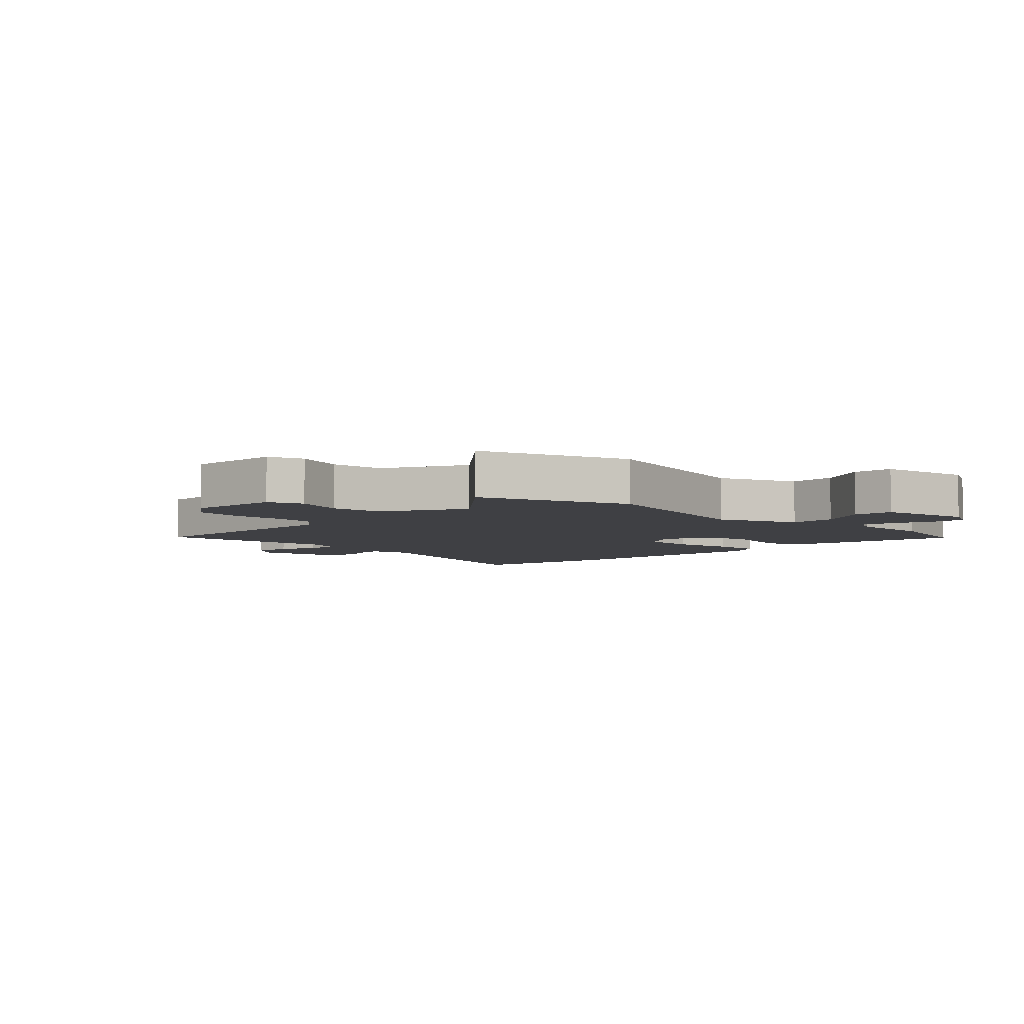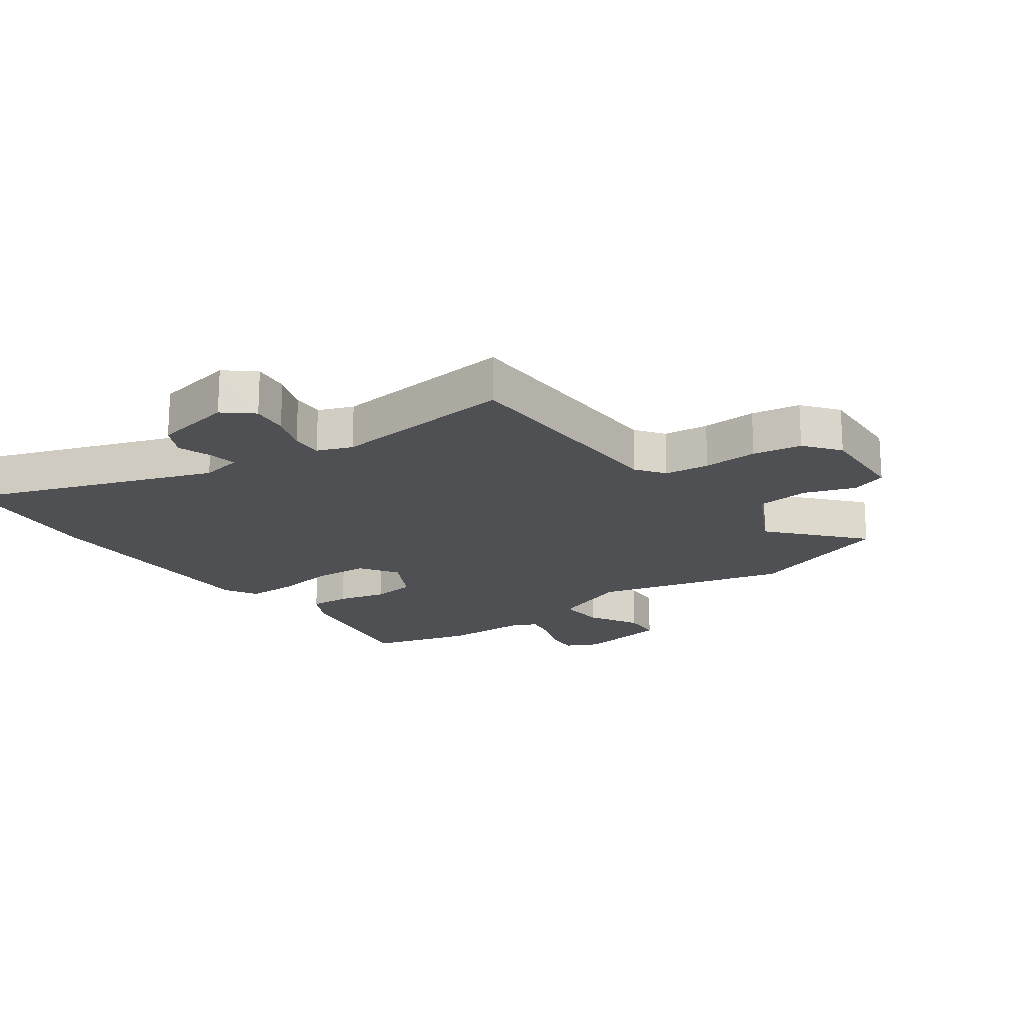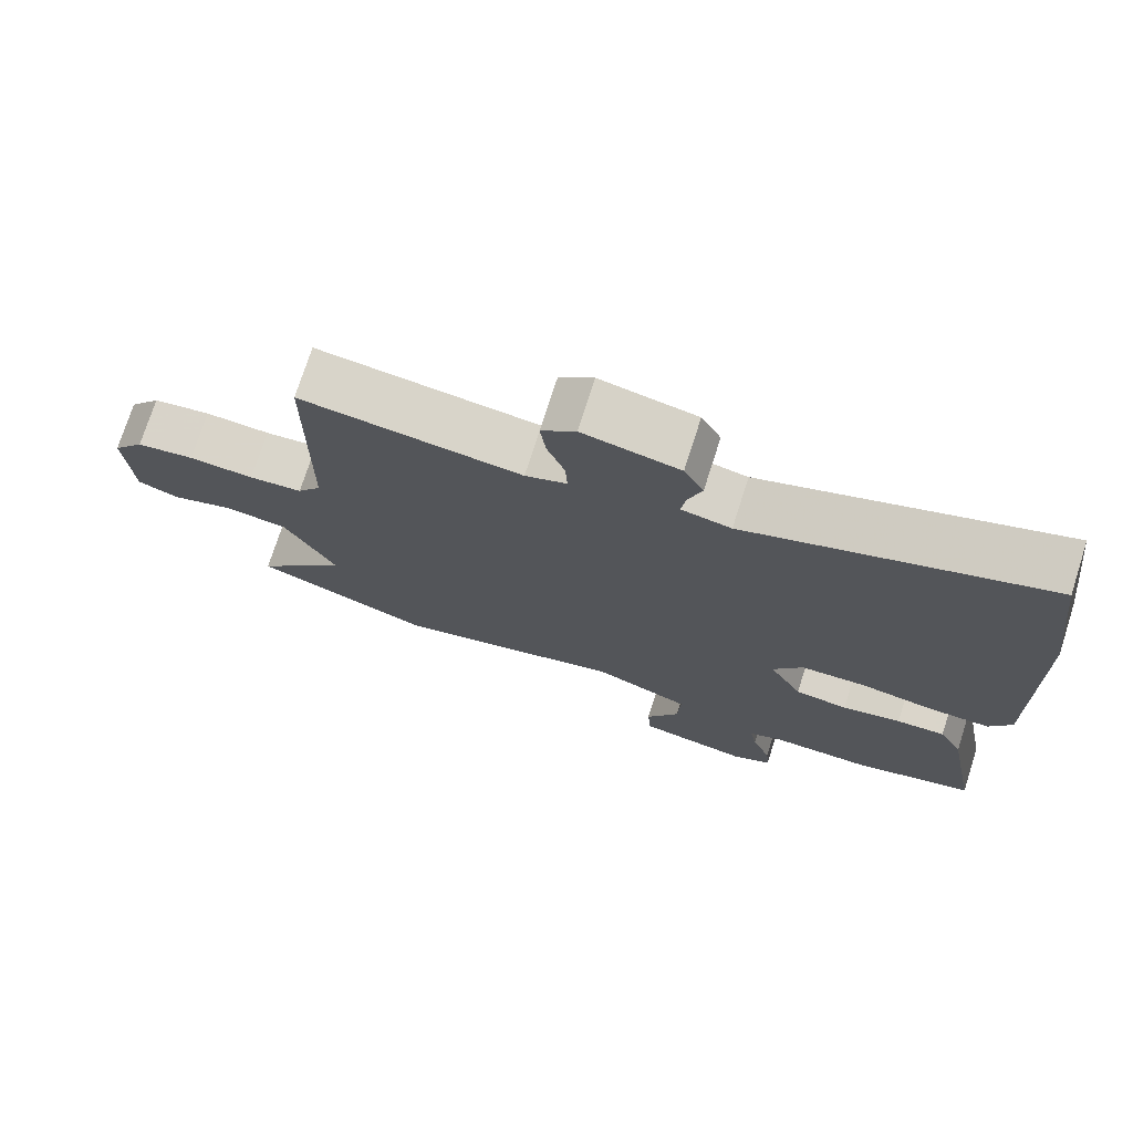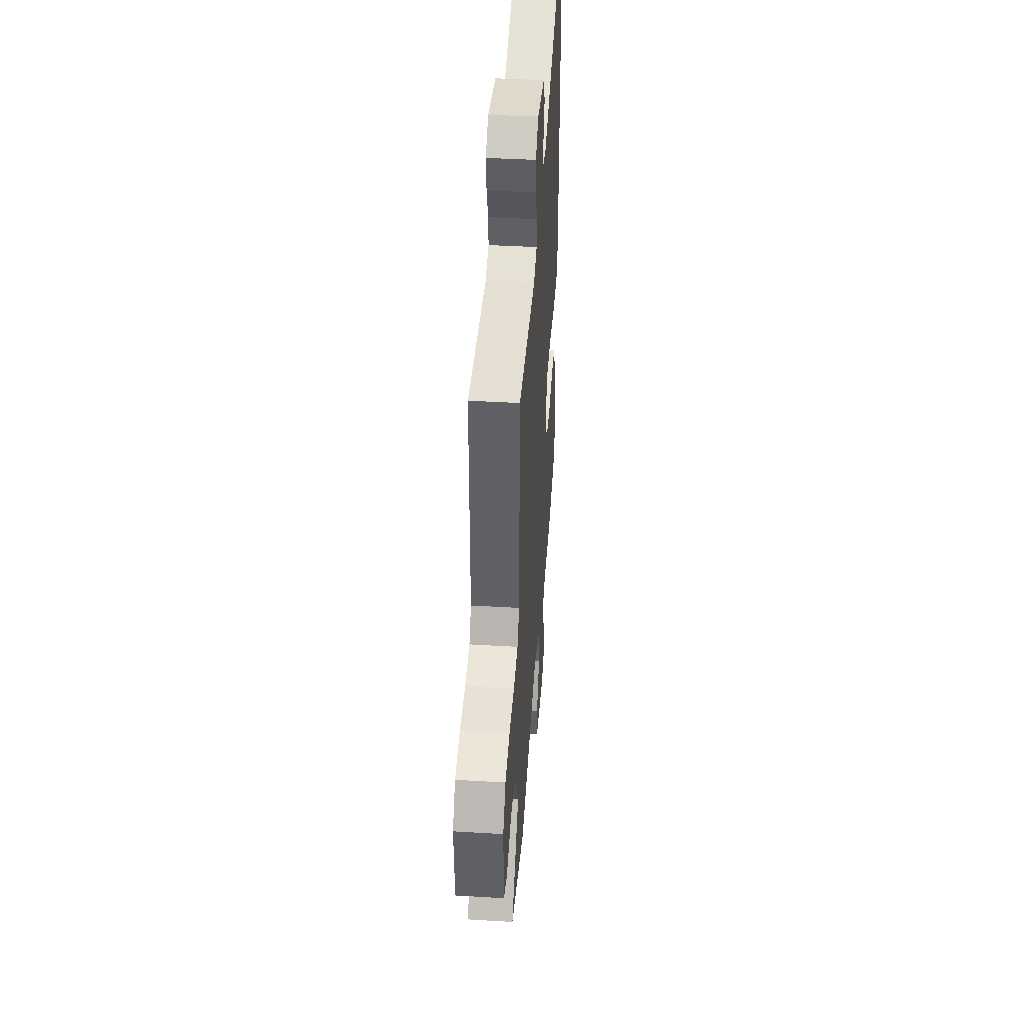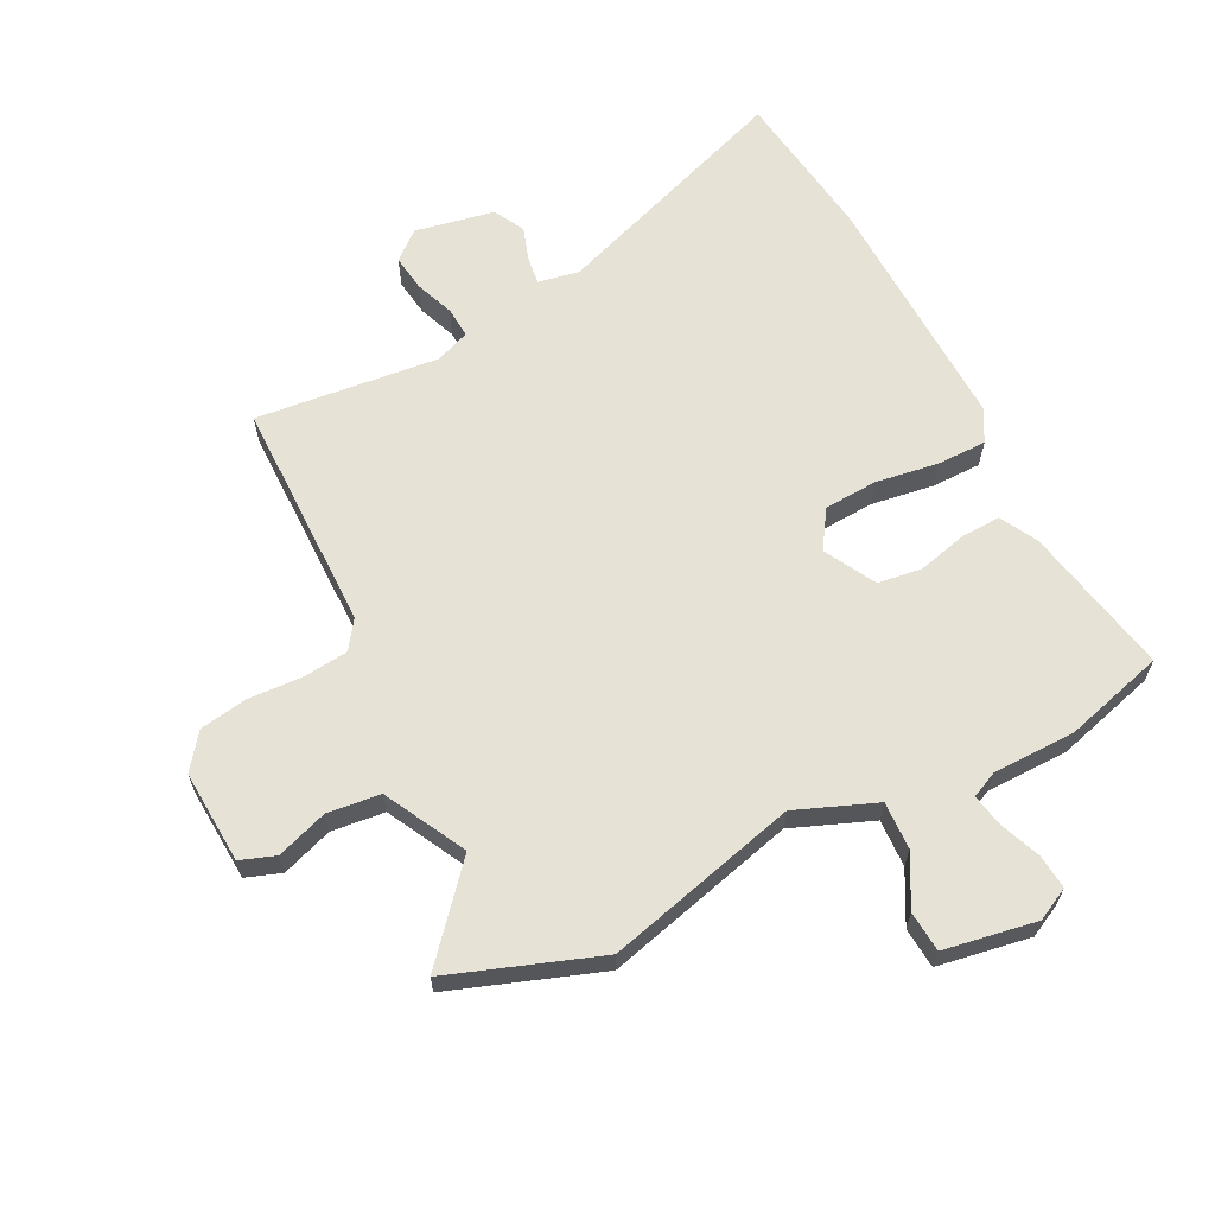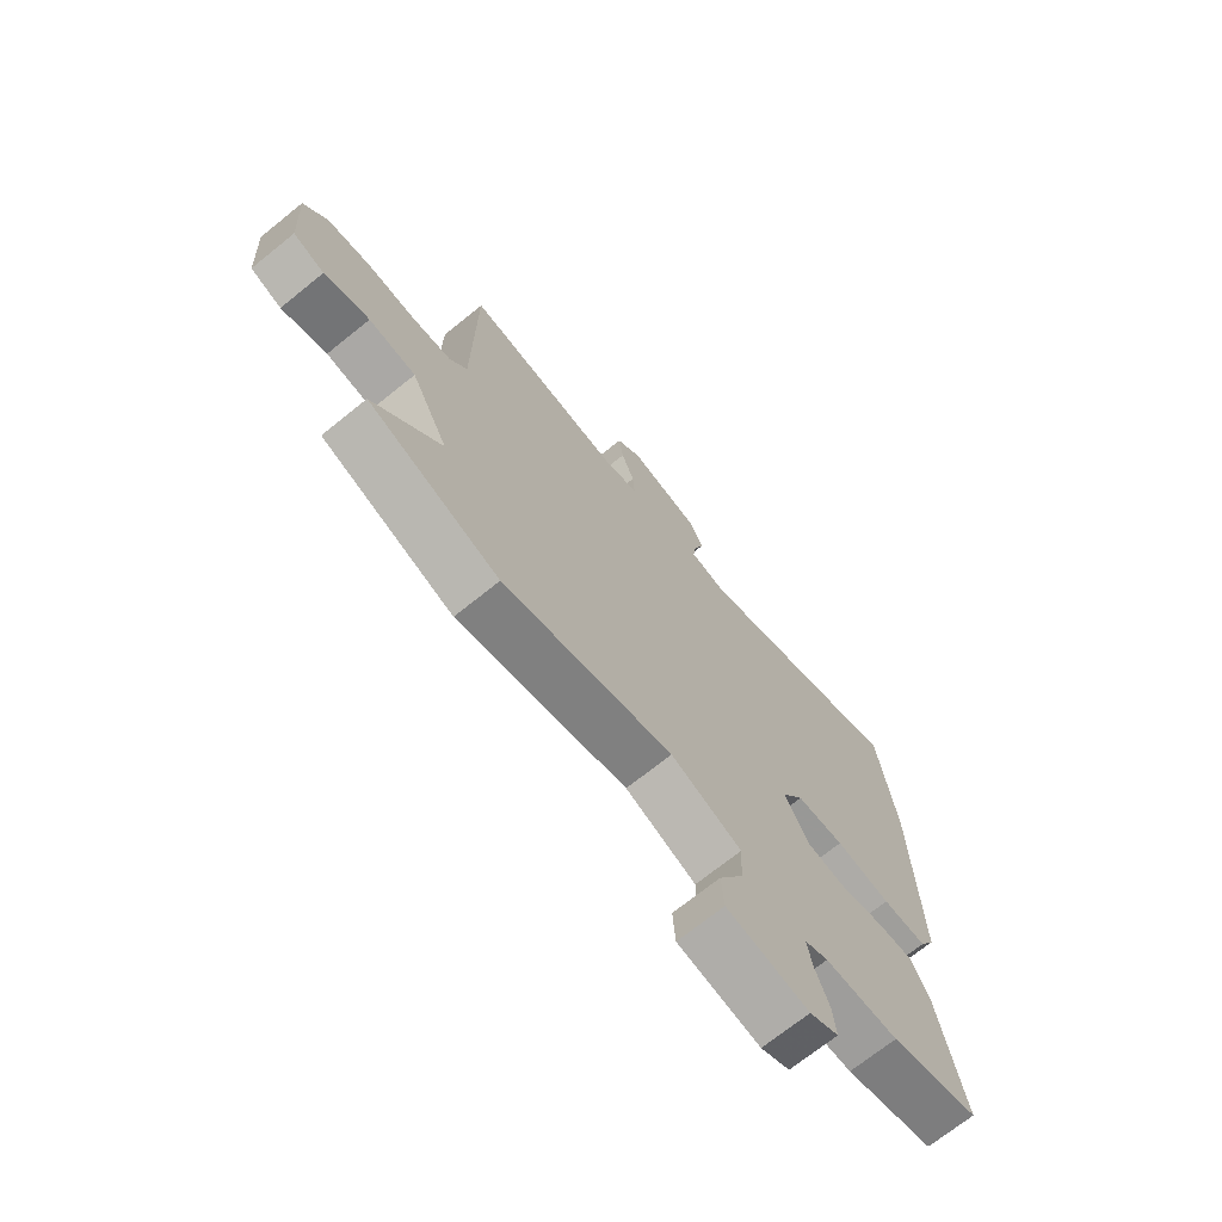
<metadata>
{"format":"obj","ext":"obj","renderer":"f3d","projection":"perspective","resolution":1024,"background":"white","views":[{"elev":-5.1,"azim":135.2,"up":"+Y"},{"elev":-18.7,"azim":36.0,"up":"+Y"},{"elev":74.4,"azim":-162.2,"up":"+Z"},{"elev":43.2,"azim":94.0,"up":"+Z"},{"elev":63.3,"azim":152.9,"up":"+Y"},{"elev":-70.8,"azim":128.9,"up":"+Z"}]}
</metadata>
<code>
v 0.644 0.07 -0.448
v 0.398 0.07 -0.537
v 0.08 0.07 -0.456
v -0.052 0.07 -0.509
v -0.048 0.07 -0.588
v -0.002 0.07 -0.672
v -0.007 0.07 -0.739
v -0.16 0.07 -0.766
v -0.214 0.07 -0.739
v -0.209 0.07 -0.682
v -0.183 0.07 -0.615
v -0.173 0.07 -0.561
v -0.217 0.07 -0.541
v -0.354 0.07 -0.54
v -0.521 0.07 -0.494
v -0.474 0.07 -0.244
v -0.441 0.07 -0.182
v -0.374 0.07 -0.185
v -0.293 0.07 -0.205
v -0.22 0.07 -0.195
v -0.174 0.07 -0.11
v -0.215 0.07 -0.047
v -0.304 0.07 -0.042
v -0.407 0.07 -0.058
v -0.49 0.07 -0.058
v -0.52 0.07 -0.004
v -0.512 0.07 0.404
v -0.48 0.07 0.656
v -0.074 0.07 0.511
v -0.006 0.07 0.524
v -0.012 0.07 0.569
v -0.031 0.07 0.627
v -0.004 0.07 0.678
v 0.128 0.07 0.704
v 0.175 0.07 0.664
v 0.167 0.07 0.603
v 0.143 0.07 0.539
v 0.14 0.07 0.487
v 0.197 0.07 0.465
v 0.501 0.07 0.498
v 0.505 0.07 0.111
v 0.538 0.07 0.064
v 0.612 0.07 0.056
v 0.702 0.07 0.061
v 0.782 0.07 0.048
v 0.826 0.07 -0.01
v 0.817 0.07 -0.165
v 0.759 0.07 -0.186
v 0.675 0.07 -0.157
v 0.587 0.07 -0.167
v 0.517 0.07 -0.302
v 0.644 0 -0.448
v 0.398 0 -0.537
v 0.08 0 -0.456
v -0.052 0 -0.509
v -0.048 0 -0.588
v -0.002 0 -0.672
v -0.007 0 -0.739
v -0.16 0 -0.766
v -0.214 0 -0.739
v -0.209 0 -0.682
v -0.183 0 -0.615
v -0.173 0 -0.561
v -0.217 0 -0.541
v -0.354 0 -0.54
v -0.521 0 -0.494
v -0.474 0 -0.244
v -0.441 0 -0.182
v -0.374 0 -0.185
v -0.293 0 -0.205
v -0.22 0 -0.195
v -0.174 0 -0.11
v -0.215 0 -0.047
v -0.304 0 -0.042
v -0.407 0 -0.058
v -0.49 0 -0.058
v -0.52 0 -0.004
v -0.512 0 0.404
v -0.48 0 0.656
v -0.074 0 0.511
v -0.006 0 0.524
v -0.012 0 0.569
v -0.031 0 0.627
v -0.004 0 0.678
v 0.128 0 0.704
v 0.175 0 0.664
v 0.167 0 0.603
v 0.143 0 0.539
v 0.14 0 0.487
v 0.197 0 0.465
v 0.501 0 0.498
v 0.505 0 0.111
v 0.538 0 0.064
v 0.612 0 0.056
v 0.702 0 0.061
v 0.782 0 0.048
v 0.826 0 -0.01
v 0.817 0 -0.165
v 0.759 0 -0.186
v 0.675 0 -0.157
v 0.587 0 -0.167
v 0.517 0 -0.302
f 47 48 49
f 46 47 49
f 45 46 49
f 44 45 49
f 43 44 49
f 42 43 49 50
f 41 42 50 51
f 39 40 41
f 38 39 41 51
f 35 36 37
f 34 35 37
f 33 34 37
f 32 33 37
f 31 32 37
f 30 31 37 38
f 29 30 38 51
f 27 28 29
f 26 27 29
f 25 26 29
f 24 25 29
f 23 24 29
f 22 23 29
f 21 22 29 51
f 17 18 19
f 16 17 19
f 15 16 19
f 14 15 19
f 13 14 19
f 12 13 19 20
f 9 10 11
f 8 9 11
f 7 8 11
f 6 7 11
f 5 6 11
f 4 5 11 12
f 1 2 3
f 51 1 3
f 21 51 3
f 20 21 3
f 4 12 20
f 3 4 20
f 100 99 98
f 100 98 97
f 100 97 96
f 100 96 95
f 100 95 94
f 101 100 94 93
f 102 101 93 92
f 92 91 90
f 102 92 90 89
f 88 87 86
f 88 86 85
f 88 85 84
f 88 84 83
f 88 83 82
f 89 88 82 81
f 102 89 81 80
f 80 79 78
f 80 78 77
f 80 77 76
f 80 76 75
f 80 75 74
f 80 74 73
f 102 80 73 72
f 70 69 68
f 70 68 67
f 70 67 66
f 70 66 65
f 70 65 64
f 71 70 64 63
f 62 61 60
f 62 60 59
f 62 59 58
f 62 58 57
f 62 57 56
f 63 62 56 55
f 54 53 52
f 54 52 102
f 54 102 72
f 54 72 71
f 71 63 55
f 71 55 54
f 1 52 53 2
f 2 53 54 3
f 3 54 55 4
f 4 55 56 5
f 5 56 57 6
f 6 57 58 7
f 7 58 59 8
f 8 59 60 9
f 9 60 61 10
f 10 61 62 11
f 11 62 63 12
f 12 63 64 13
f 13 64 65 14
f 14 65 66 15
f 15 66 67 16
f 16 67 68 17
f 17 68 69 18
f 18 69 70 19
f 19 70 71 20
f 20 71 72 21
f 21 72 73 22
f 22 73 74 23
f 23 74 75 24
f 24 75 76 25
f 25 76 77 26
f 26 77 78 27
f 27 78 79 28
f 28 79 80 29
f 29 80 81 30
f 30 81 82 31
f 31 82 83 32
f 32 83 84 33
f 33 84 85 34
f 34 85 86 35
f 35 86 87 36
f 36 87 88 37
f 37 88 89 38
f 38 89 90 39
f 39 90 91 40
f 40 91 92 41
f 41 92 93 42
f 42 93 94 43
f 43 94 95 44
f 44 95 96 45
f 45 96 97 46
f 46 97 98 47
f 47 98 99 48
f 48 99 100 49
f 49 100 101 50
f 50 101 102 51
f 51 102 52 1

</code>
